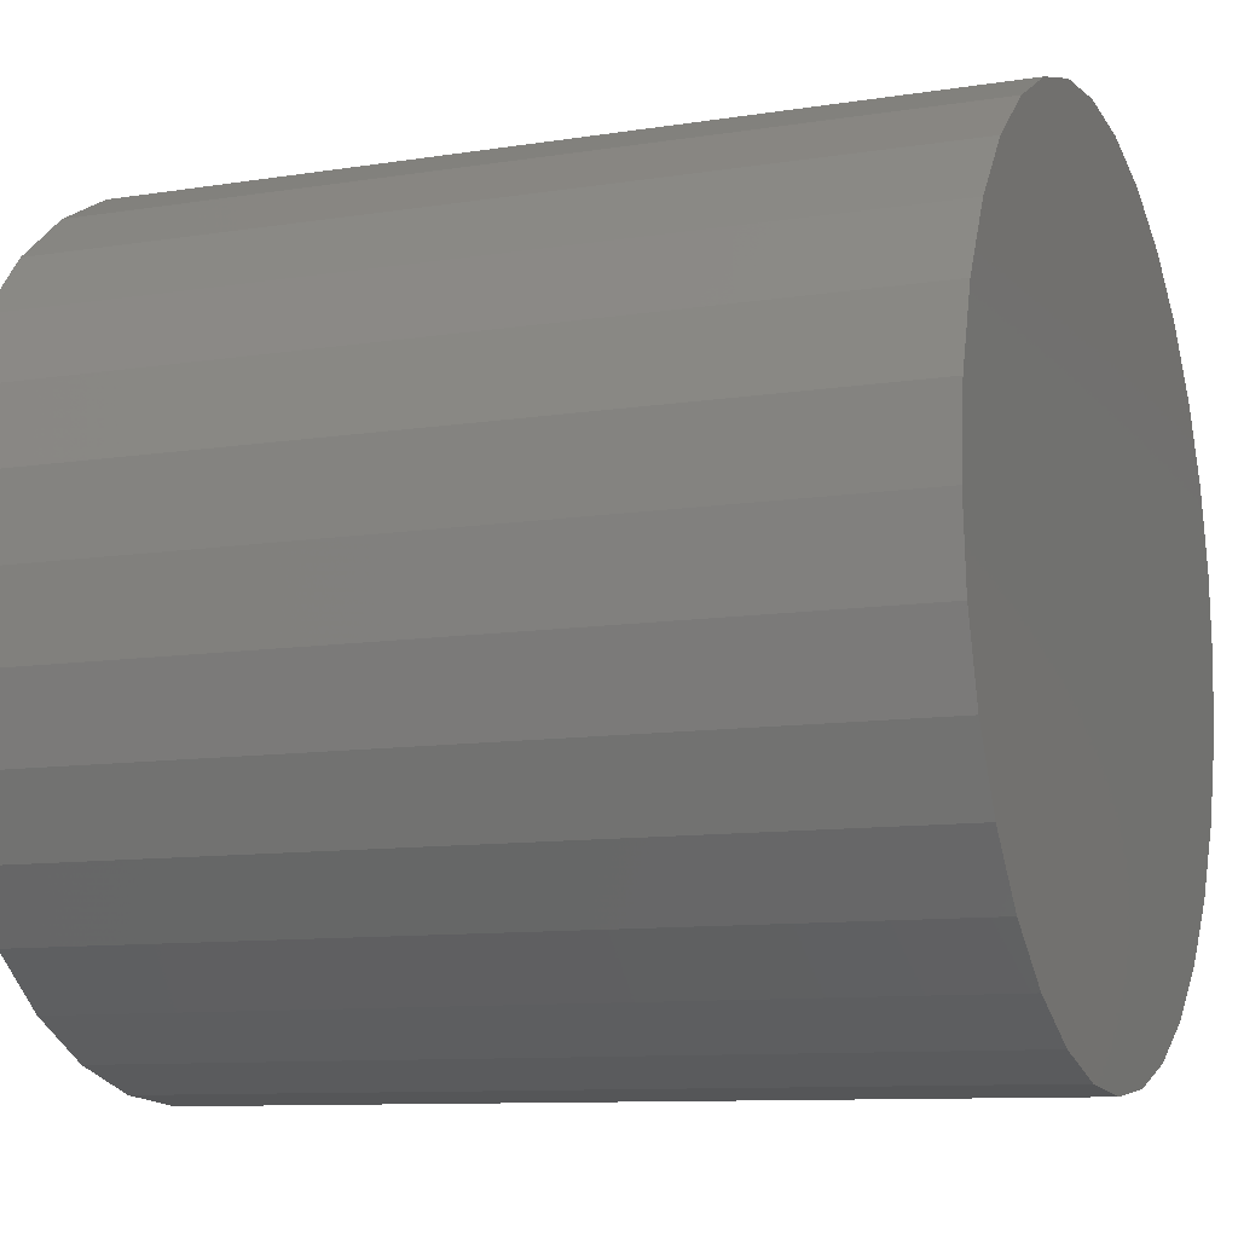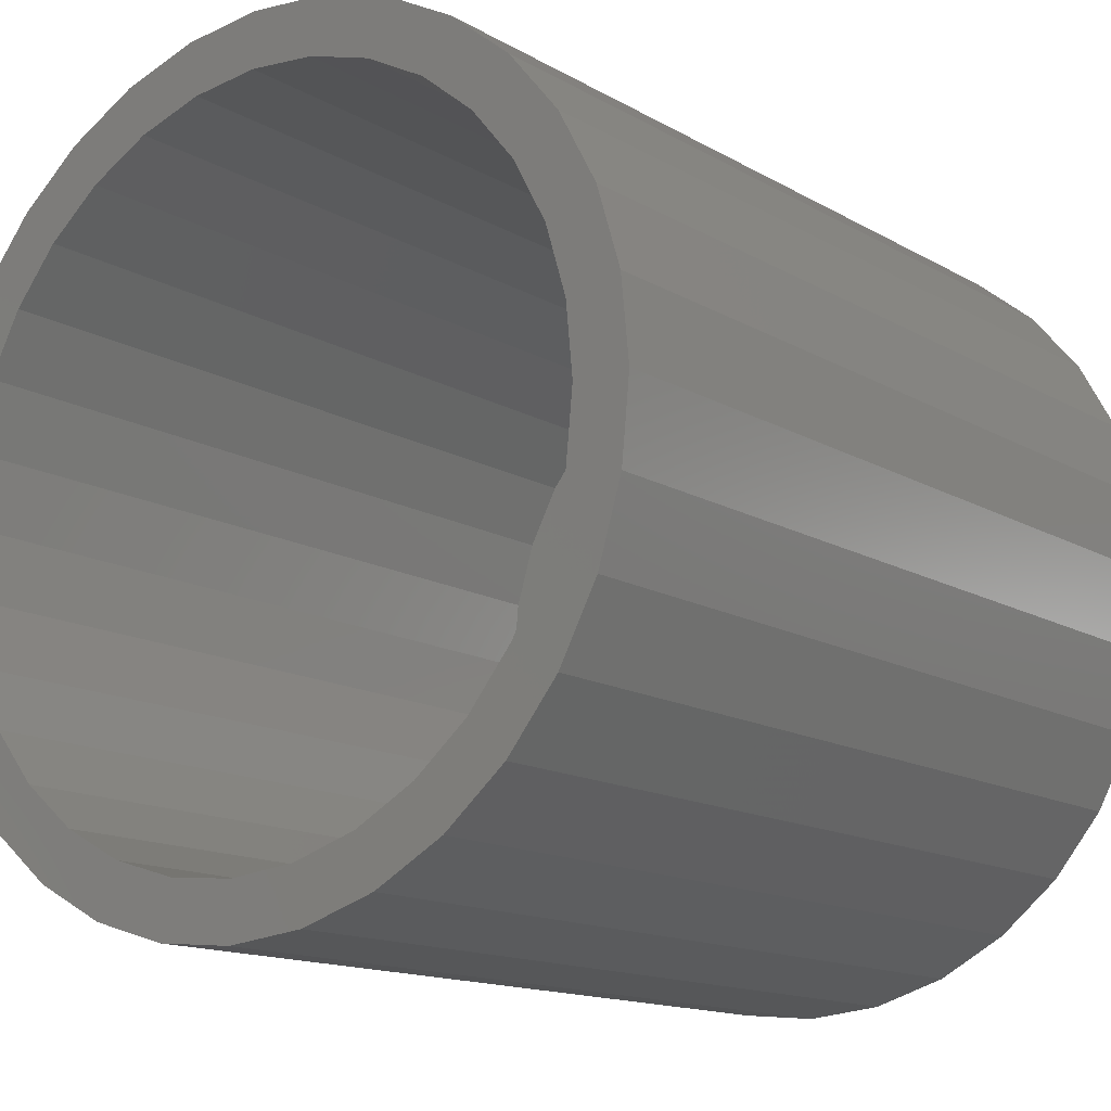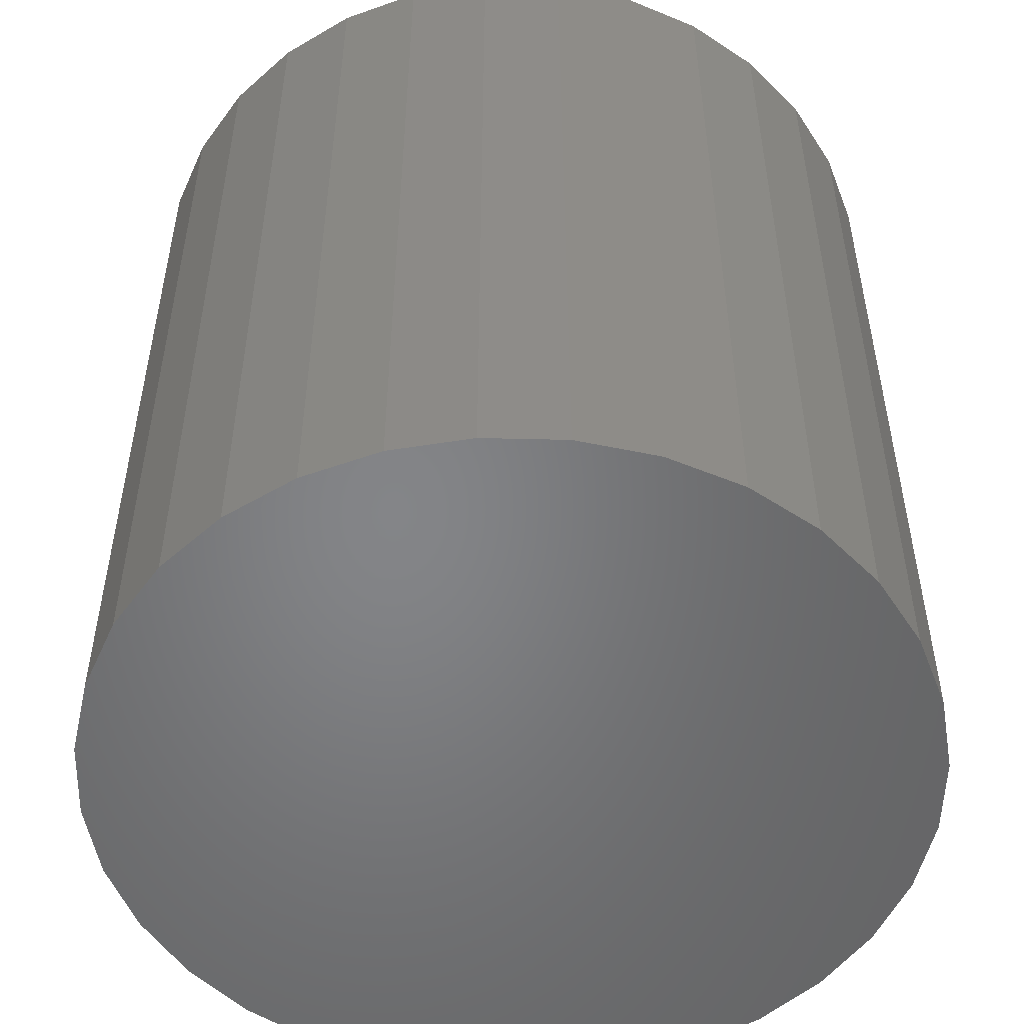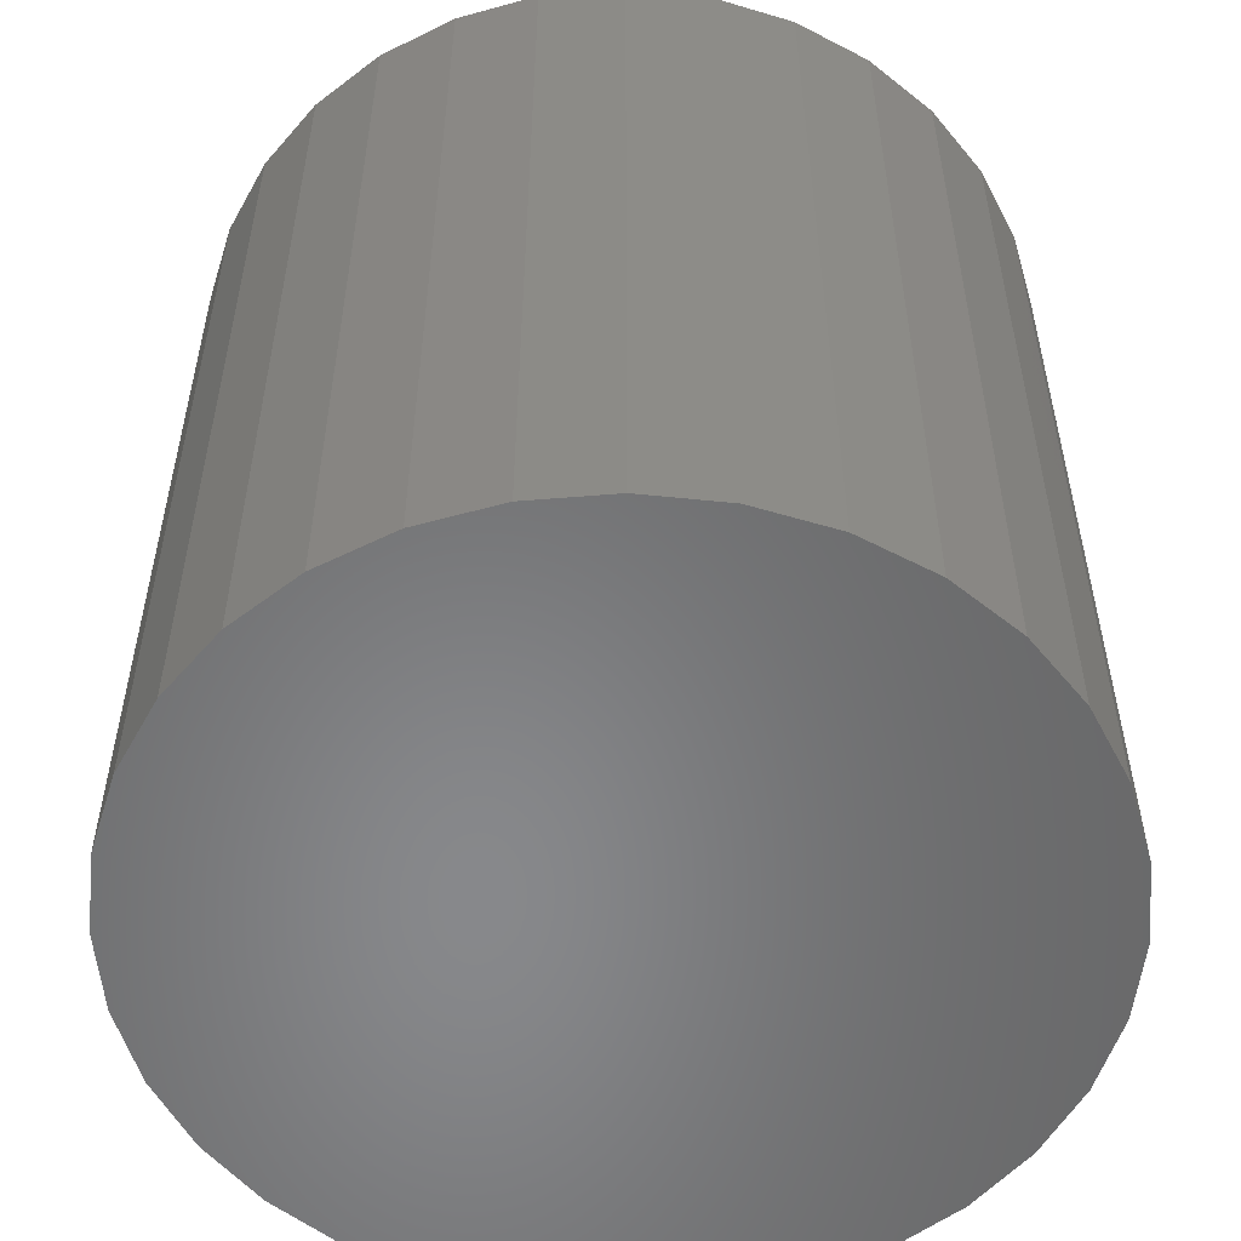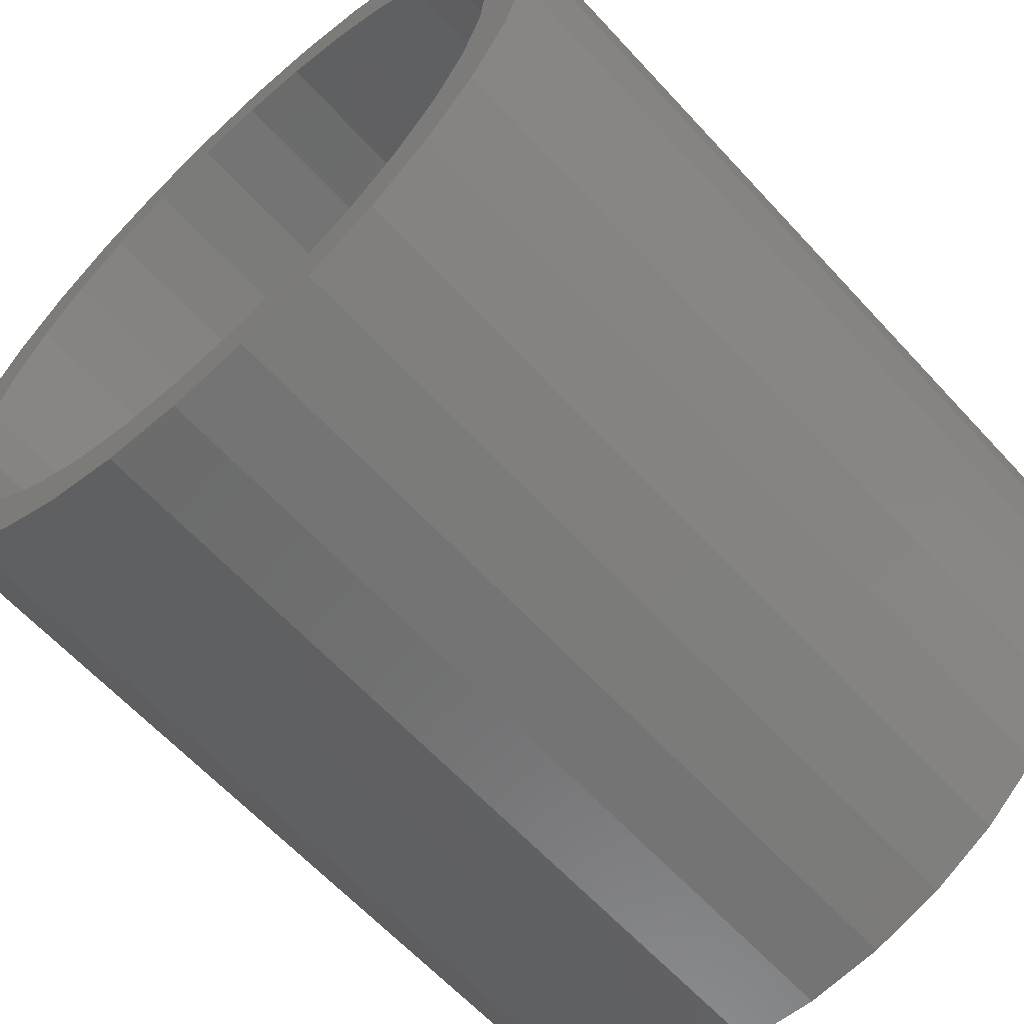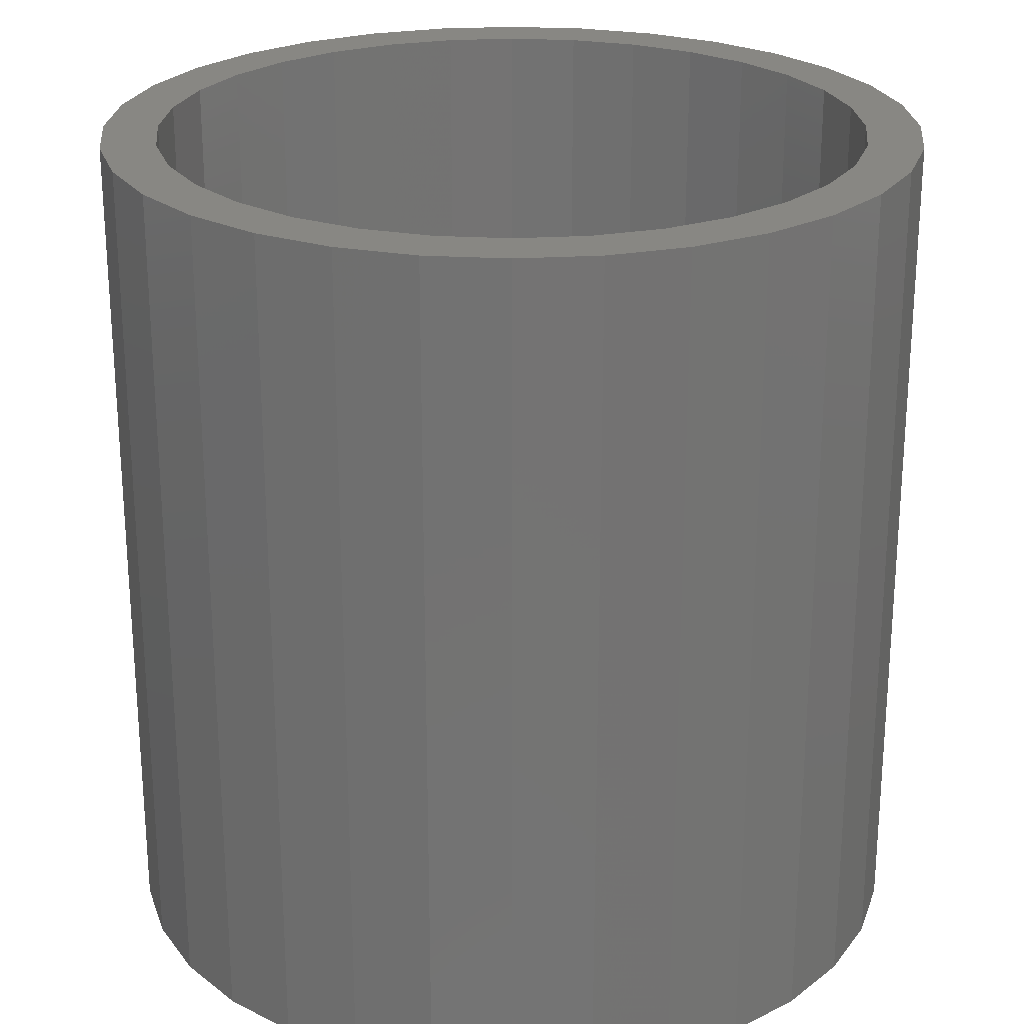
<metadata>
{"format":"stl","ext":"stl","renderer":"f3d","projection":"perspective","resolution":1024,"background":"white","views":[{"elev":-9.9,"azim":112.3,"up":"+Y"},{"elev":-14.1,"azim":38.5,"up":"+Y"},{"elev":-52.2,"azim":-142.1,"up":"+Z"},{"elev":-54.7,"azim":168.1,"up":"+Z"},{"elev":-62.6,"azim":42.4,"up":"+Y"},{"elev":24.4,"azim":135.0,"up":"+Z"}]}
</metadata>
<code>
# stl→obj: 128 verts, 252 faces
v 0.1959 0.1007 0.2422
v 0.1959 0.1163 0.2422
v 0.1731 0.114 0.2422
v 0.1512 0.1074 0.2422
v 0.1762 0.09871 0.2422
v 0.1244 0.07103 0.2422
v 0.1397 0.08361 0.2422
v 0.1133 0.08208 0.2422
v 0.09879 0.06438 0.2422
v 0.1572 -0.09395 0.2422
v 0.1397 -0.0846 0.2422
v 0.131 -0.09759 0.2422
v 0.1762 -0.0997 0.2422
v 0.1512 -0.1084 0.2422
v 0.1959 -0.1016 0.2422
v 0.1731 -0.115 0.2422
v 0.1959 -0.1173 0.2422
v 0.2187 0.114 0.2422
v 0.2406 0.1074 0.2422
v 0.2156 0.09871 0.2422
v 0.2608 0.0966 0.2422
v 0.2346 0.09296 0.2422
v 0.2521 0.08361 0.2422
v 0.2785 -0.08307 0.2422
v 0.293 -0.06537 0.2422
v 0.2674 -0.07202 0.2422
v 0.2521 -0.0846 0.2422
v 0.2608 -0.09759 0.2422
v 0.2346 -0.09395 0.2422
v 0.2156 -0.0997 0.2422
v 0.2406 -0.1084 0.2422
v 0.2187 -0.115 0.2422
v 0.131 0.0966 0.2422
v 0.1572 0.09296 0.2422
v 0.1133 -0.08307 0.2422
v 0.1244 -0.07202 0.2422
v 0.09879 -0.06537 0.2422
v 0.1118 -0.05669 0.2422
v 0.088 -0.04518 0.2422
v 0.1024 -0.0392 0.2422
v 0.08136 -0.02328 0.2422
v 0.09668 -0.02023 0.2422
v 0.07911 -0.0004934 0.2422
v 0.09474 -0.0004934 0.2422
v 0.08136 0.02229 0.2422
v 0.09668 0.01924 0.2422
v 0.088 0.04419 0.2422
v 0.1024 0.03822 0.2422
v 0.1118 0.0557 0.2422
v 0.2785 0.08208 0.2422
v 0.2674 0.07103 0.2422
v 0.293 0.06438 0.2422
v 0.28 0.0557 0.2422
v 0.3038 0.04419 0.2422
v 0.2893 0.03822 0.2422
v 0.3104 0.02229 0.2422
v 0.2951 0.01924 0.2422
v 0.3127 -0.0004934 0.2422
v 0.297 -0.0004934 0.2422
v 0.3104 -0.02328 0.2422
v 0.2951 -0.02023 0.2422
v 0.3038 -0.04518 0.2422
v 0.2893 -0.0392 0.2422
v 0.28 -0.05669 0.2422
v 0.1959 -0.1016 0.01562
v 0.2156 -0.0997 0.01562
v 0.2346 -0.09395 0.01562
v 0.2521 -0.0846 0.01562
v 0.2674 -0.07202 0.01562
v 0.28 -0.05669 0.01562
v 0.2893 -0.0392 0.01562
v 0.2951 -0.02023 0.01562
v 0.297 -0.0004934 0.01562
v 0.1762 -0.0997 0.01562
v 0.1572 -0.09395 0.01562
v 0.1397 -0.0846 0.01562
v 0.1244 -0.07202 0.01562
v 0.1118 -0.05669 0.01562
v 0.1024 -0.0392 0.01562
v 0.09668 -0.02023 0.01562
v 0.09474 -0.0004934 0.01562
v 0.1959 0.1007 0.01562
v 0.1762 0.09871 0.01562
v 0.1572 0.09296 0.01562
v 0.1397 0.08361 0.01562
v 0.1244 0.07103 0.01562
v 0.1118 0.0557 0.01562
v 0.1024 0.03822 0.01562
v 0.09668 0.01924 0.01562
v 0.2156 0.09871 0.01562
v 0.2346 0.09296 0.01562
v 0.2521 0.08361 0.01562
v 0.2674 0.07103 0.01562
v 0.28 0.0557 0.01562
v 0.2893 0.03822 0.01562
v 0.2951 0.01924 0.01562
v 0.1959 0.1163 0
v 0.2187 0.114 0
v 0.1731 0.114 0
v 0.1512 0.1074 0
v 0.2406 0.1074 0
v 0.131 0.0966 0
v 0.2608 0.0966 0
v 0.2406 -0.1084 0
v 0.1512 -0.1084 0
v 0.2608 -0.09759 0
v 0.1731 -0.115 0
v 0.2187 -0.115 0
v 0.1959 -0.1173 0
v 0.131 -0.09759 0
v 0.1133 -0.08307 0
v 0.2785 -0.08307 0
v 0.09879 -0.06537 0
v 0.293 -0.06537 0
v 0.088 -0.04518 0
v 0.3038 -0.04518 0
v 0.08136 -0.02328 0
v 0.3104 -0.02328 0
v 0.07911 -0.0004934 0
v 0.3127 -0.0004934 0
v 0.08136 0.02229 0
v 0.3104 0.02229 0
v 0.088 0.04419 0
v 0.3038 0.04419 0
v 0.09879 0.06438 0
v 0.293 0.06438 0
v 0.1133 0.08208 0
v 0.2785 0.08208 0
f 1 2 3
f 1 3 4
f 5 1 4
f 6 7 8
f 8 9 6
f 10 11 12
f 10 12 13
f 13 12 14
f 15 13 14
f 15 14 16
f 15 16 17
f 18 2 1
f 1 19 18
f 19 1 20
f 19 20 21
f 21 20 22
f 21 22 23
f 24 25 26
f 26 27 24
f 28 24 27
f 28 27 29
f 29 30 28
f 31 28 30
f 31 30 15
f 32 31 15
f 15 17 32
f 33 8 7
f 33 7 34
f 33 34 5
f 33 5 4
f 12 11 35
f 35 11 36
f 35 36 37
f 37 36 38
f 37 38 39
f 39 38 40
f 39 40 41
f 41 40 42
f 41 42 43
f 43 42 44
f 43 44 45
f 45 44 46
f 45 46 47
f 47 46 48
f 47 48 9
f 9 48 49
f 9 49 6
f 21 23 50
f 50 23 51
f 50 51 52
f 52 51 53
f 52 53 54
f 54 53 55
f 54 55 56
f 56 55 57
f 56 57 58
f 58 57 59
f 58 59 60
f 60 59 61
f 60 61 62
f 62 61 63
f 62 63 25
f 25 63 64
f 25 64 26
f 65 30 66
f 66 30 29
f 66 29 67
f 67 29 27
f 67 27 68
f 68 27 26
f 68 26 69
f 69 26 64
f 69 64 70
f 70 64 63
f 70 63 71
f 71 63 61
f 71 61 72
f 72 61 59
f 72 59 73
f 30 65 15
f 15 65 74
f 15 74 13
f 13 74 75
f 13 75 10
f 10 75 76
f 10 76 11
f 11 76 77
f 11 77 36
f 36 77 78
f 36 78 38
f 38 78 79
f 38 79 40
f 40 79 80
f 40 80 42
f 42 80 81
f 42 81 44
f 82 5 83
f 83 5 34
f 83 34 84
f 84 34 7
f 84 7 85
f 85 7 6
f 85 6 86
f 86 6 49
f 86 49 87
f 87 49 48
f 87 48 88
f 88 48 46
f 88 46 89
f 89 46 44
f 89 44 81
f 5 82 1
f 1 82 90
f 1 90 20
f 20 90 91
f 20 91 22
f 22 91 92
f 22 92 23
f 23 92 93
f 23 93 51
f 51 93 94
f 51 94 53
f 53 94 95
f 53 95 55
f 55 95 96
f 55 96 57
f 57 96 73
f 57 73 59
f 83 90 82
f 90 83 84
f 90 84 91
f 91 84 85
f 91 85 92
f 68 75 67
f 67 75 74
f 67 74 66
f 66 74 65
f 92 85 93
f 93 85 86
f 93 86 94
f 94 86 87
f 94 87 95
f 95 87 88
f 95 88 96
f 96 88 89
f 96 89 73
f 73 89 81
f 73 81 72
f 72 81 80
f 72 80 71
f 71 80 79
f 71 79 70
f 70 79 78
f 70 78 69
f 69 78 77
f 69 77 68
f 68 77 76
f 68 76 75
f 97 98 99
f 100 99 98
f 101 100 98
f 102 100 101
f 103 102 101
f 104 105 106
f 107 105 104
f 108 107 104
f 109 107 108
f 105 110 106
f 106 110 111
f 106 111 112
f 112 111 113
f 112 113 114
f 114 113 115
f 114 115 116
f 116 115 117
f 116 117 118
f 118 117 119
f 118 119 120
f 120 119 121
f 120 121 122
f 122 121 123
f 122 123 124
f 124 123 125
f 124 125 126
f 126 125 127
f 126 127 128
f 128 127 102
f 128 102 103
f 120 58 118
f 118 58 60
f 118 60 116
f 116 60 62
f 116 62 114
f 114 62 25
f 114 25 112
f 112 25 24
f 112 24 106
f 106 24 28
f 106 28 104
f 104 28 31
f 104 31 108
f 108 31 32
f 108 32 109
f 109 32 17
f 109 17 107
f 107 17 16
f 107 16 105
f 105 16 14
f 105 14 110
f 110 14 12
f 110 12 111
f 111 12 35
f 111 35 113
f 113 35 37
f 113 37 115
f 115 37 39
f 115 39 117
f 117 39 41
f 117 41 119
f 119 41 43
f 119 43 121
f 121 43 45
f 121 45 123
f 123 45 47
f 123 47 125
f 125 47 9
f 125 9 127
f 127 9 8
f 127 8 102
f 102 8 33
f 102 33 100
f 100 33 4
f 100 4 99
f 99 4 3
f 99 3 97
f 97 3 2
f 97 2 98
f 98 2 18
f 98 18 101
f 101 18 19
f 101 19 103
f 103 19 21
f 103 21 128
f 128 21 50
f 128 50 126
f 126 50 52
f 126 52 124
f 124 52 54
f 124 54 122
f 122 54 56
f 122 56 120
f 120 56 58

</code>
